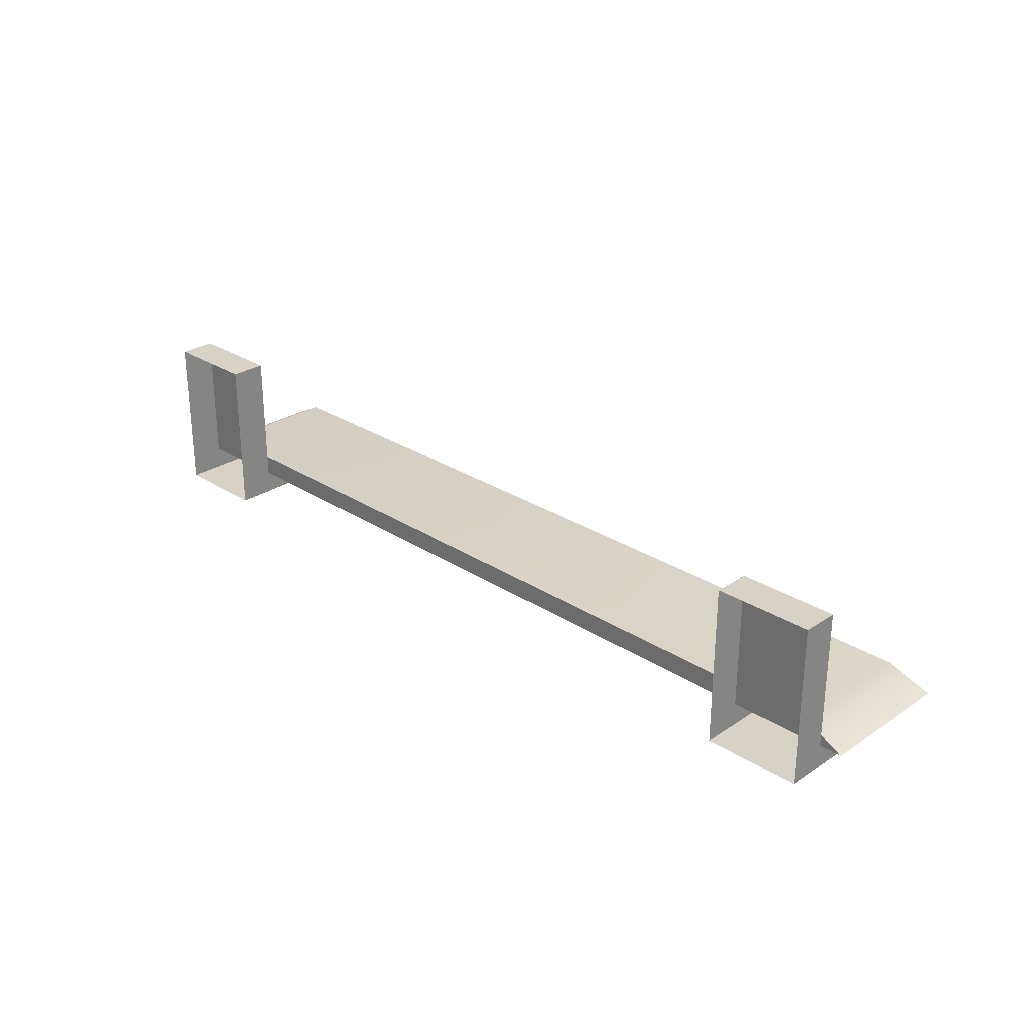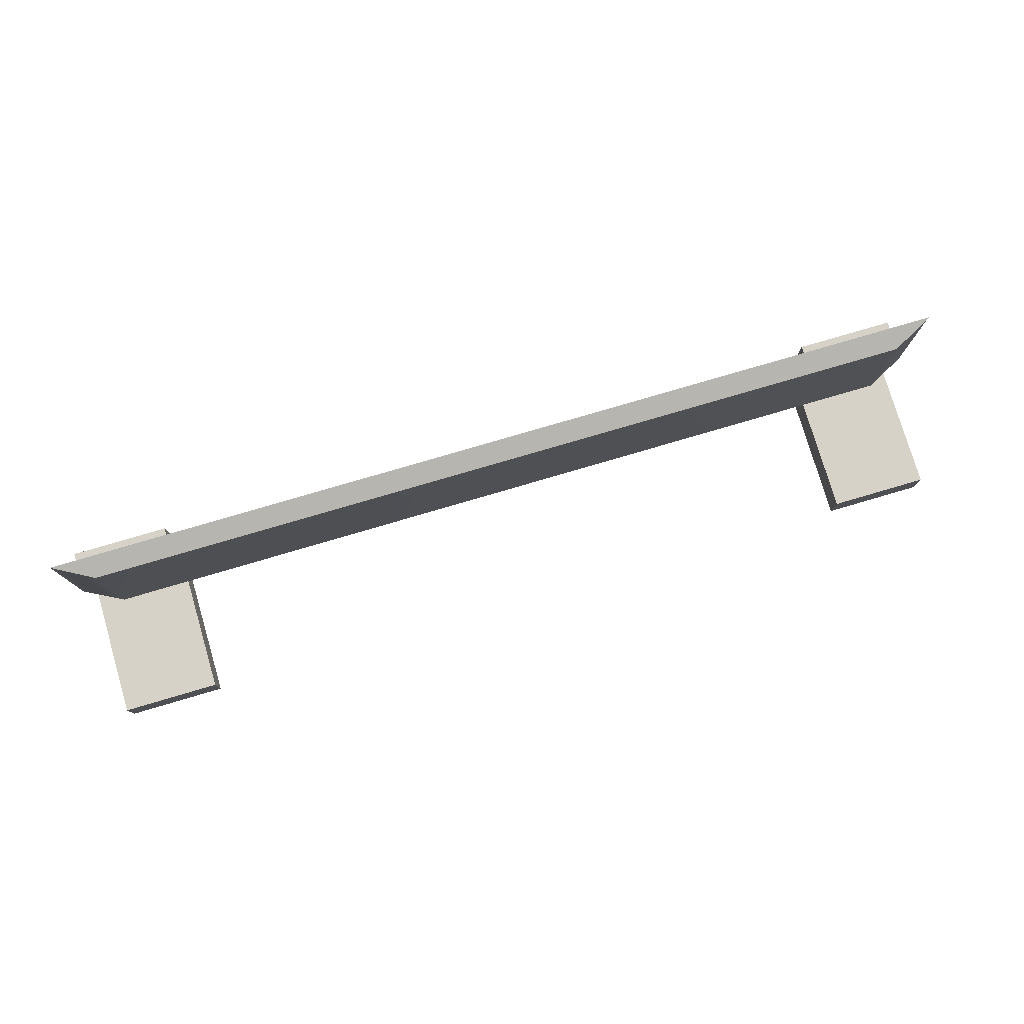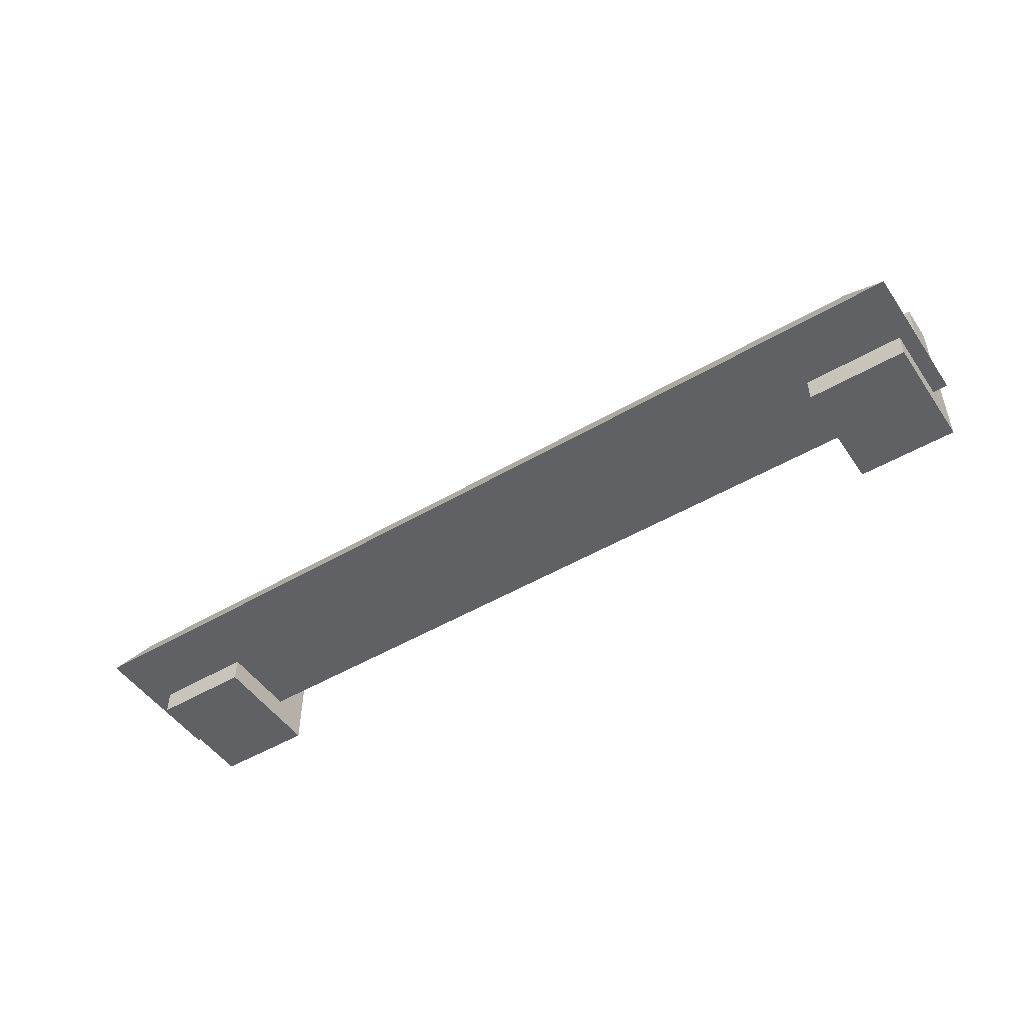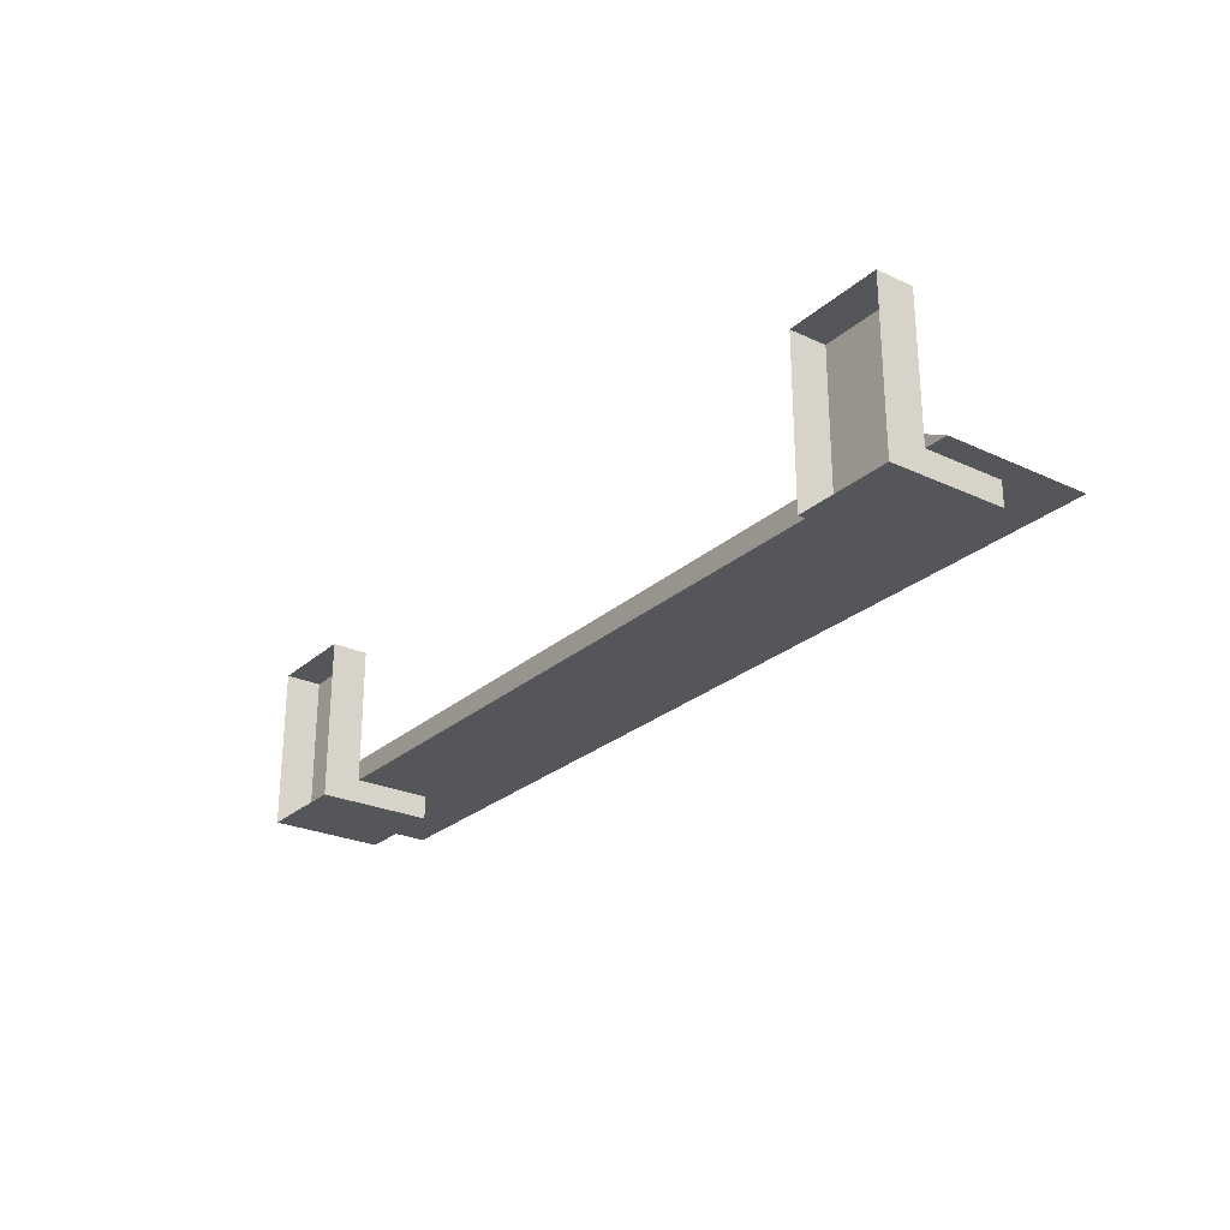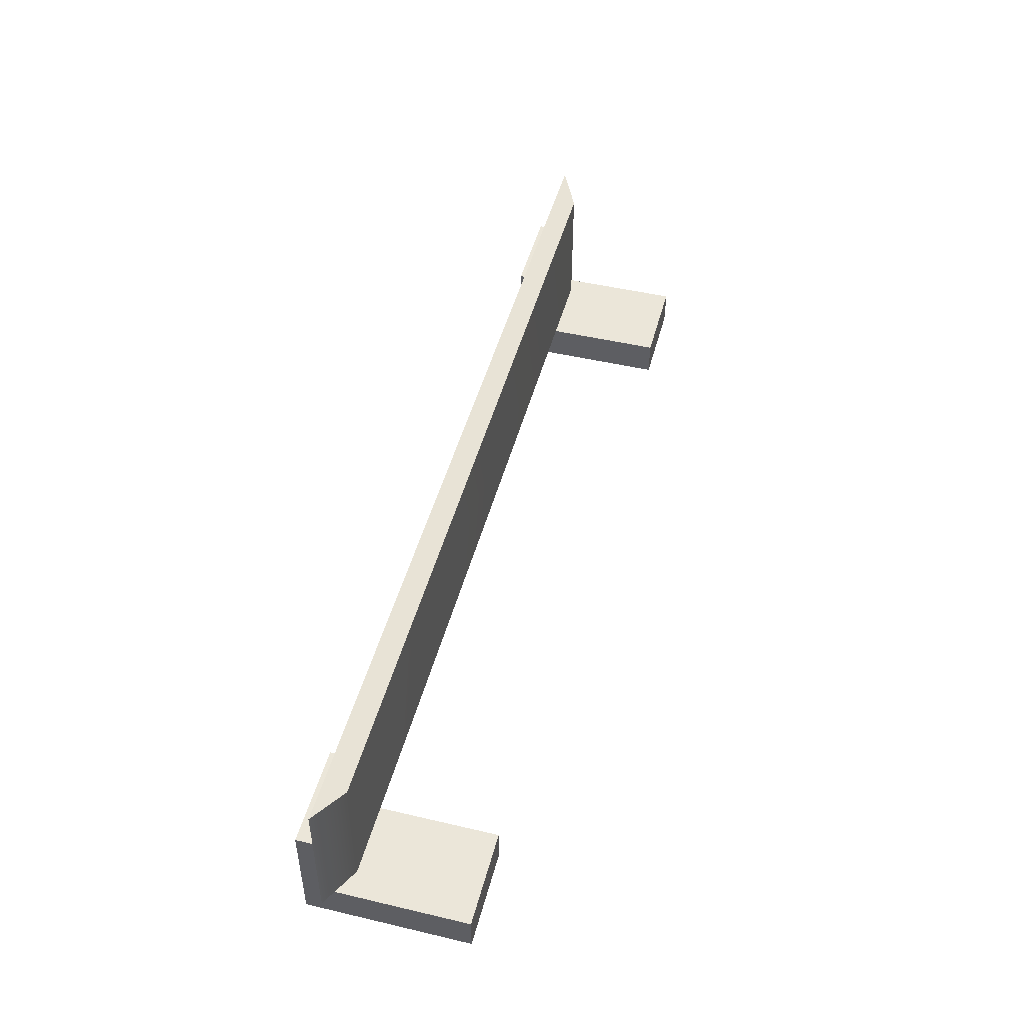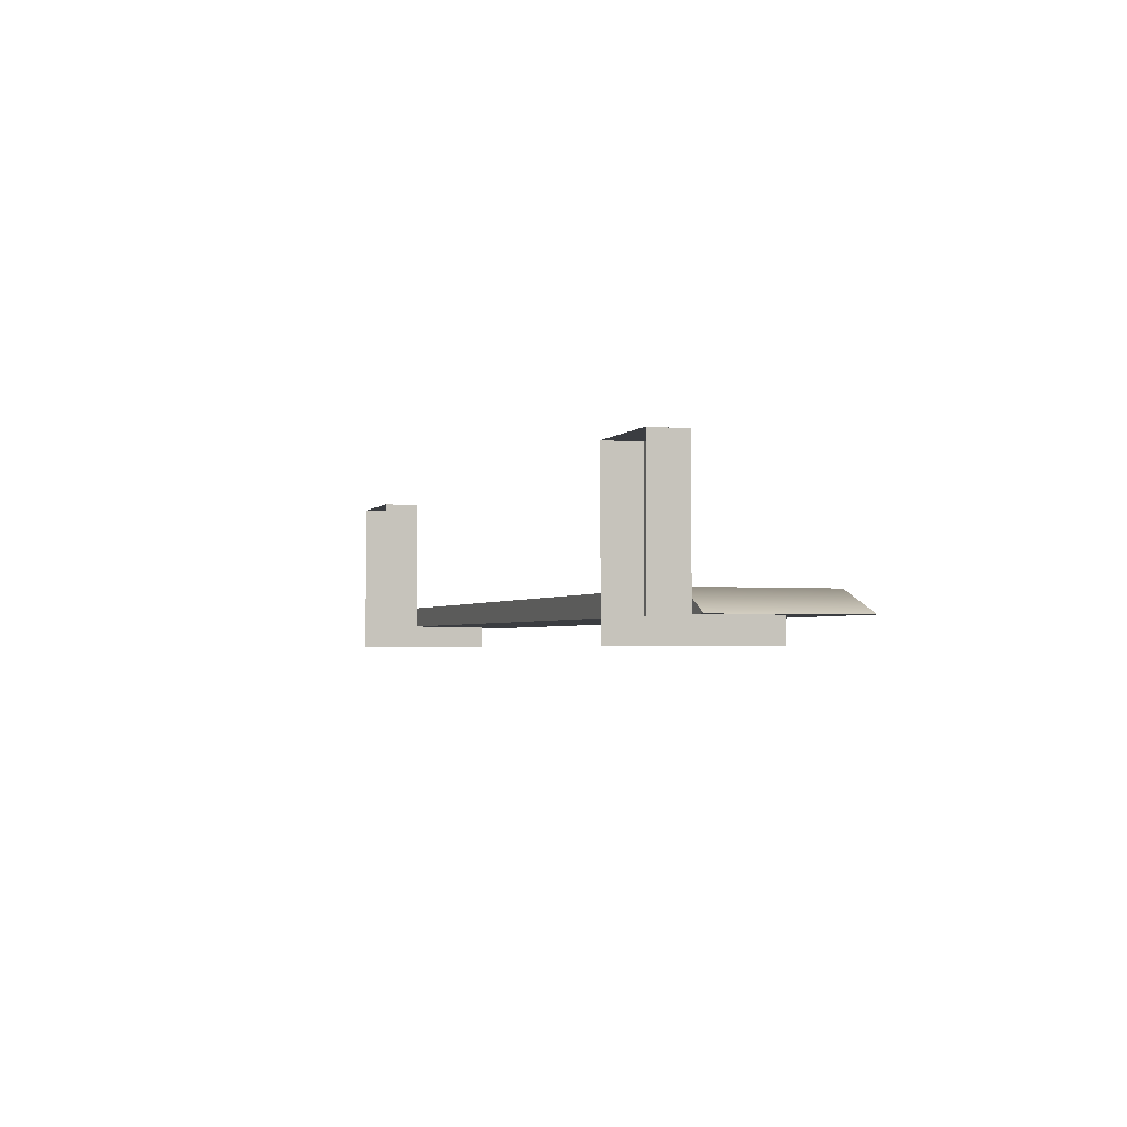
<metadata>
{"format":"obj","ext":"obj","renderer":"f3d","projection":"perspective","resolution":1024,"background":"white","views":[{"elev":27.4,"azim":-135.4,"up":"+Y"},{"elev":77.8,"azim":163.6,"up":"+Z"},{"elev":-49.2,"azim":33.1,"up":"+Y"},{"elev":-25.9,"azim":-126.3,"up":"+Y"},{"elev":47.9,"azim":104.8,"up":"+Z"},{"elev":-2.6,"azim":-109.1,"up":"+Y"}]}
</metadata>
<code>
g default
v -4.522 2.744 -1.616
v -3.534 2.744 -1.616
v -4.522 4.39 -1.616
v -3.534 4.39 -1.616
v -4.522 4.39 -1.988
v -3.534 4.39 -1.988
v -4.522 2.744 -1.988
v -3.534 2.744 -1.988
v -4.522 2.982 -1.616
v -3.534 2.982 -1.616
v -3.534 2.982 -1.988
v -4.522 2.982 -1.988
v -4.522 2.744 -0.8314
v -3.534 2.744 -0.8314
v -3.534 2.982 -0.8314
v -4.522 2.982 -0.8314
v 3.616 2.744 -1.616
v 4.604 2.744 -1.616
v 3.616 4.39 -1.616
v 4.604 4.39 -1.616
v 3.616 4.39 -1.988
v 4.604 4.39 -1.988
v 3.616 2.744 -1.988
v 4.604 2.744 -1.988
v 3.616 2.982 -1.616
v 4.604 2.982 -1.616
v 4.604 2.982 -1.988
v 3.616 2.982 -1.988
v 3.616 2.744 -0.8314
v 4.604 2.744 -0.8314
v 4.604 2.982 -0.8314
v 3.616 2.982 -0.8314
v -4.344 3.196 -1.614
v 4.344 3.196 -1.614
v -4.344 3.196 -0.2524
v -4.75 2.983 -0.1636
v -4.75 2.983 -1.614
v 4.75 2.983 -0.1636
v 4.75 2.983 -1.614
v 4.344 3.196 -0.2524
g polySurface3
f 9 10 4 3
f 3 4 6 5
f 2 1 7 8
f 4 10 11 6
f 9 3 5 12
f 13 14 15 16
f 10 2 8 11
f 7 1 9 12
f 1 2 14 13
f 2 10 15 14
f 9 1 13 16
f 25 26 20 19
f 19 20 22 21
f 18 17 23 24
f 20 26 27 22
f 25 19 21 28
f 29 30 31 32
f 26 18 24 27
f 23 17 25 28
f 17 18 30 29
f 18 26 31 30
f 25 17 29 32
f 34 39 37 33
f 38 40 35 36
f 40 34 33 35
f 39 38 36 37
f 38 39 34 40
f 37 36 35 33

</code>
